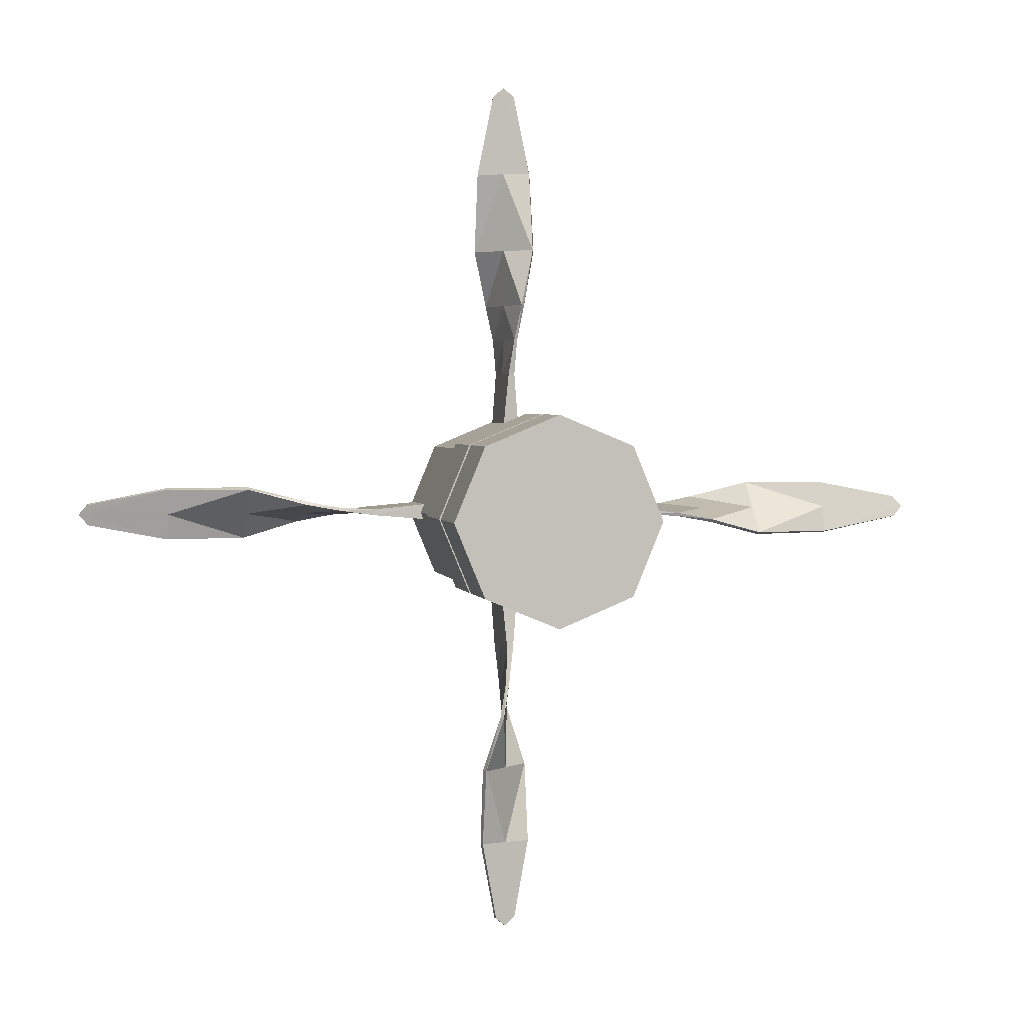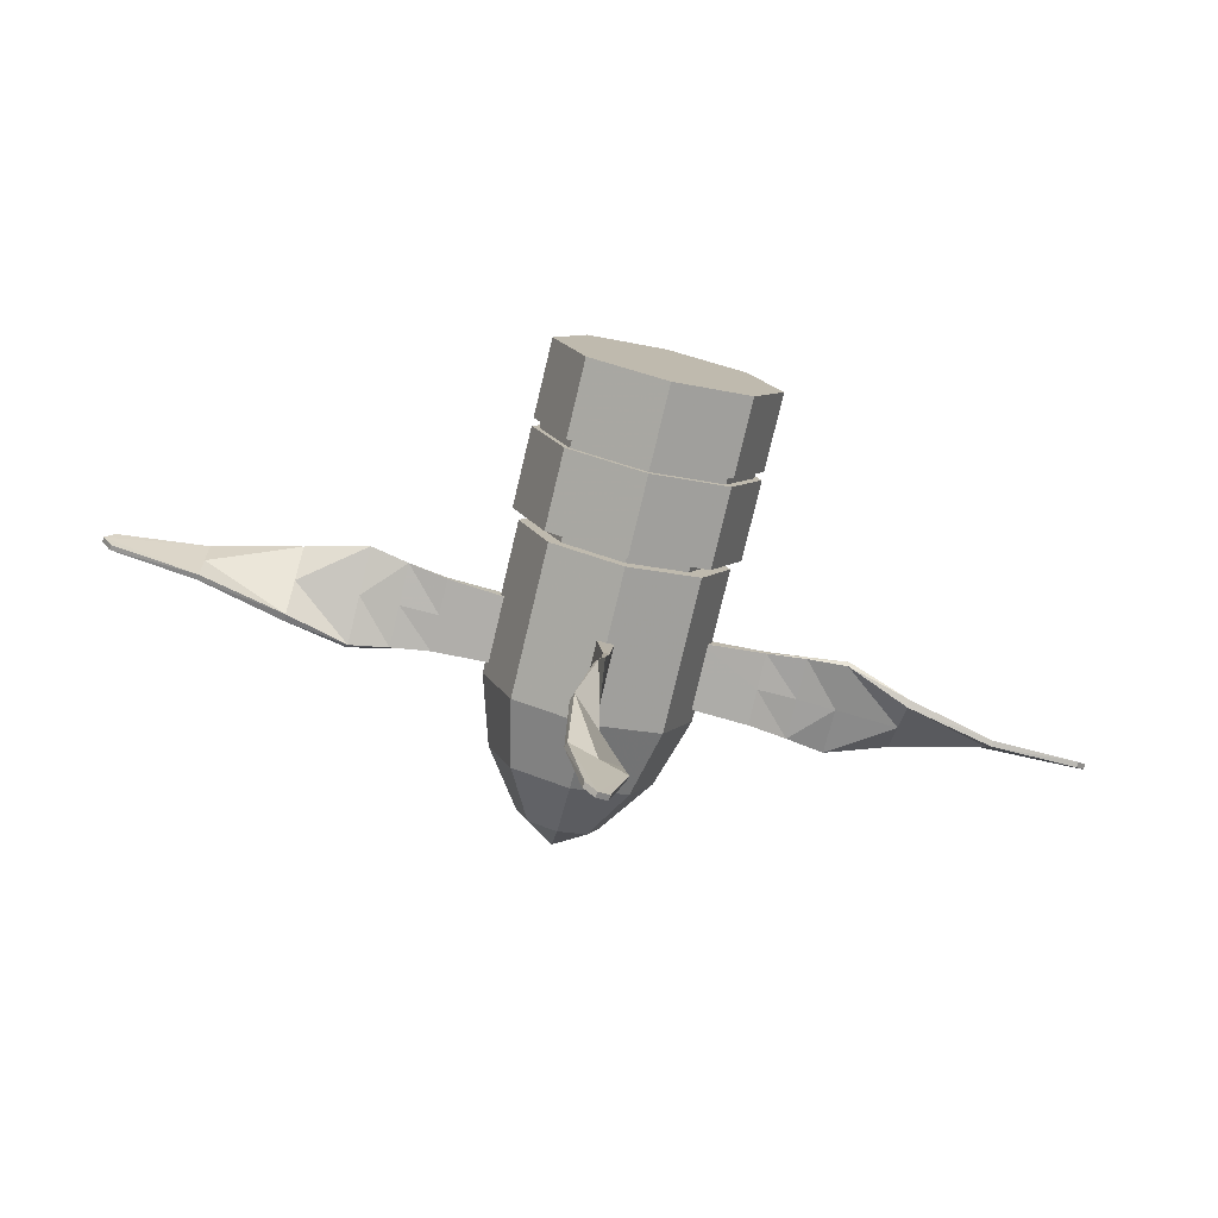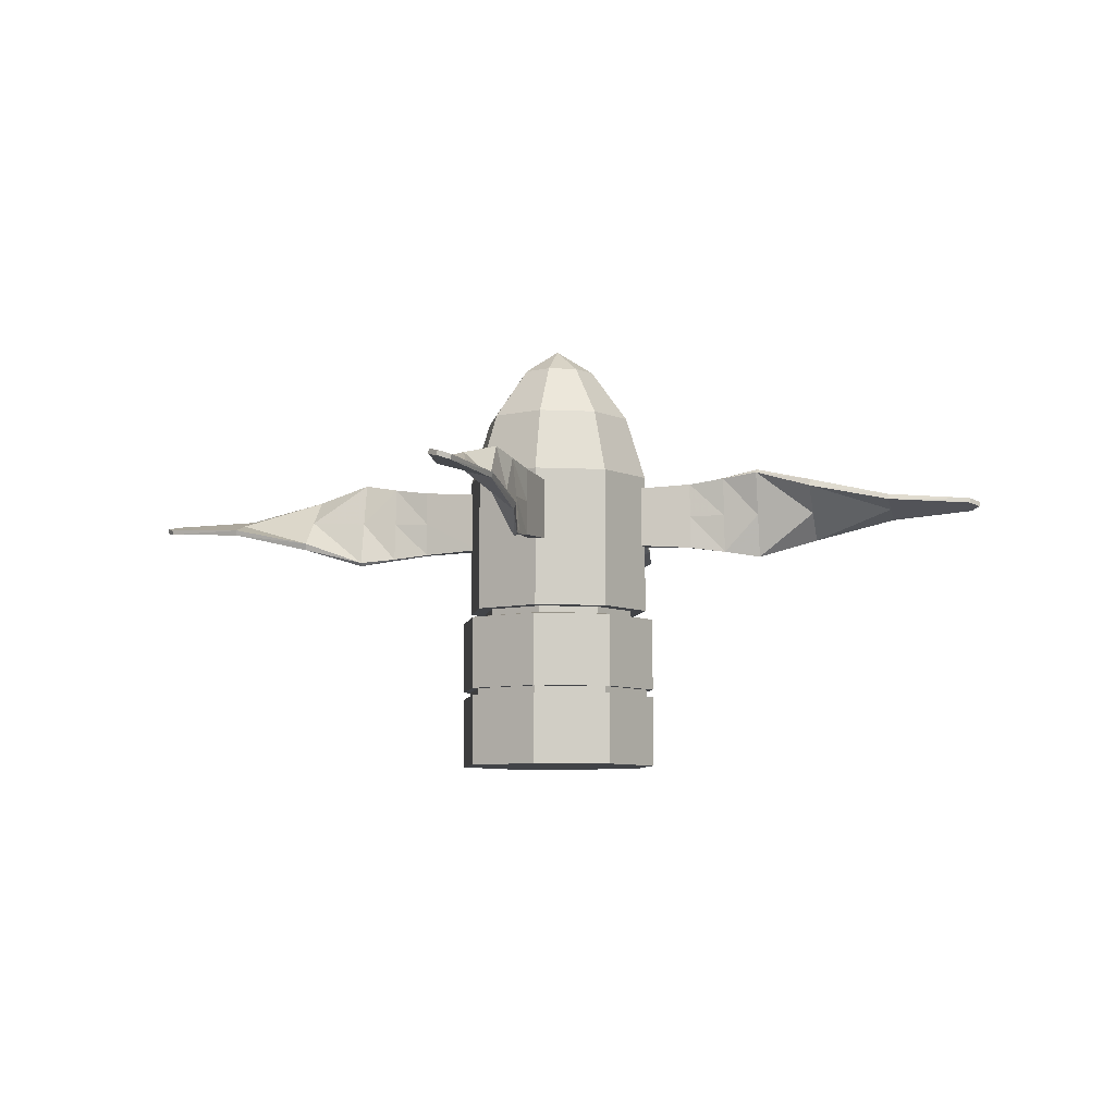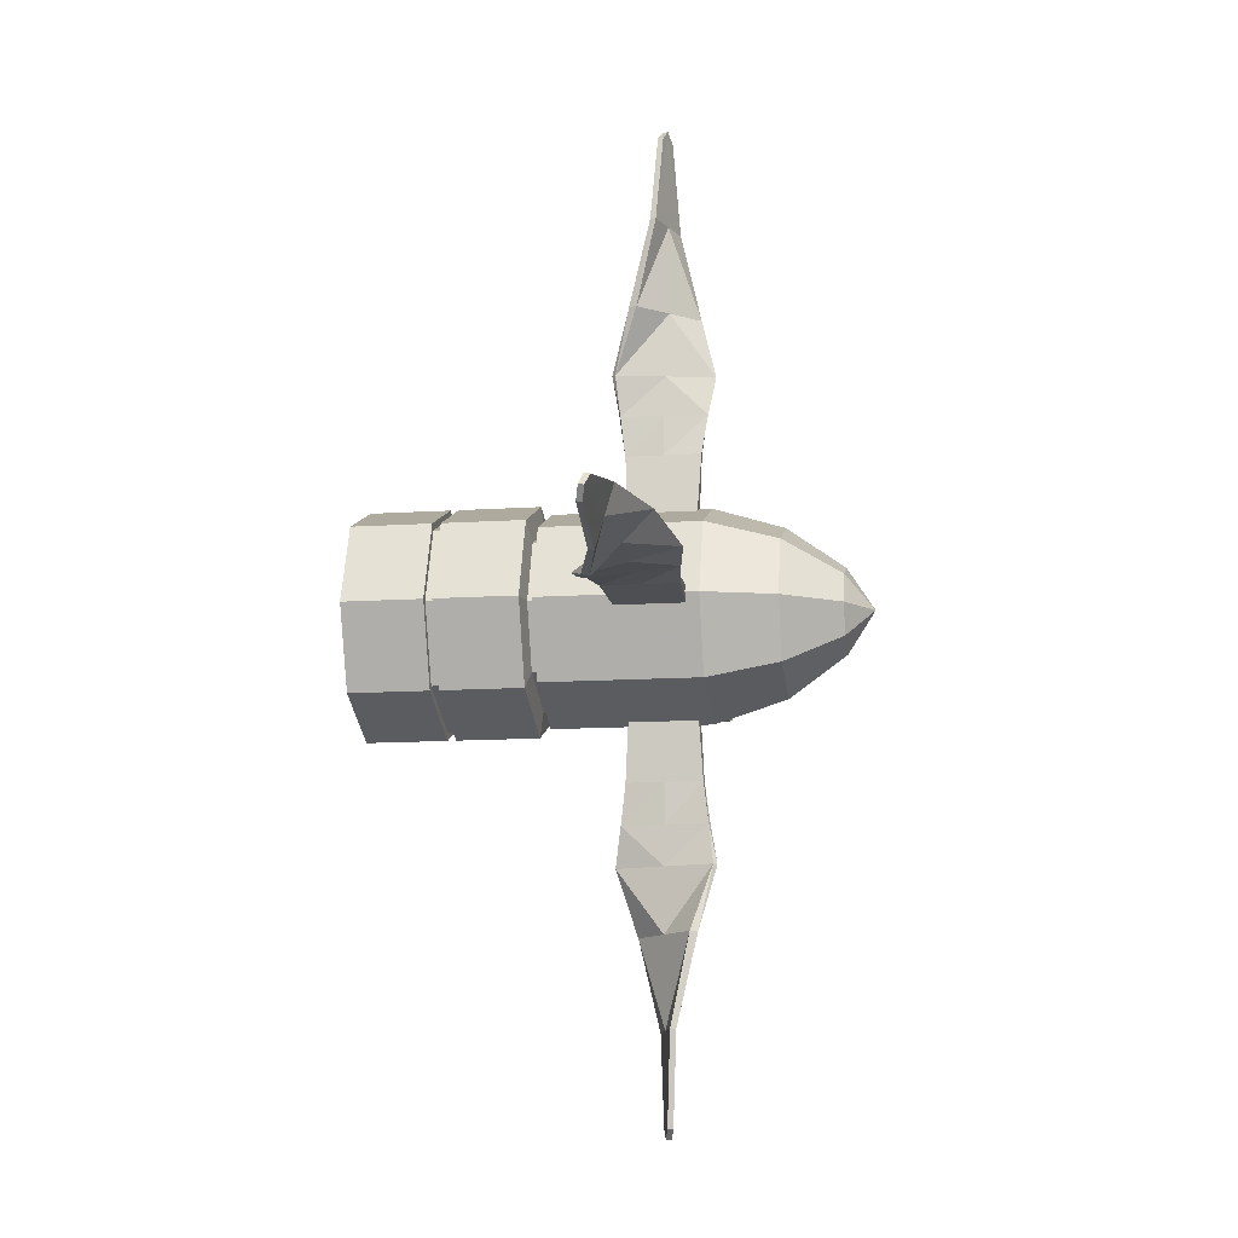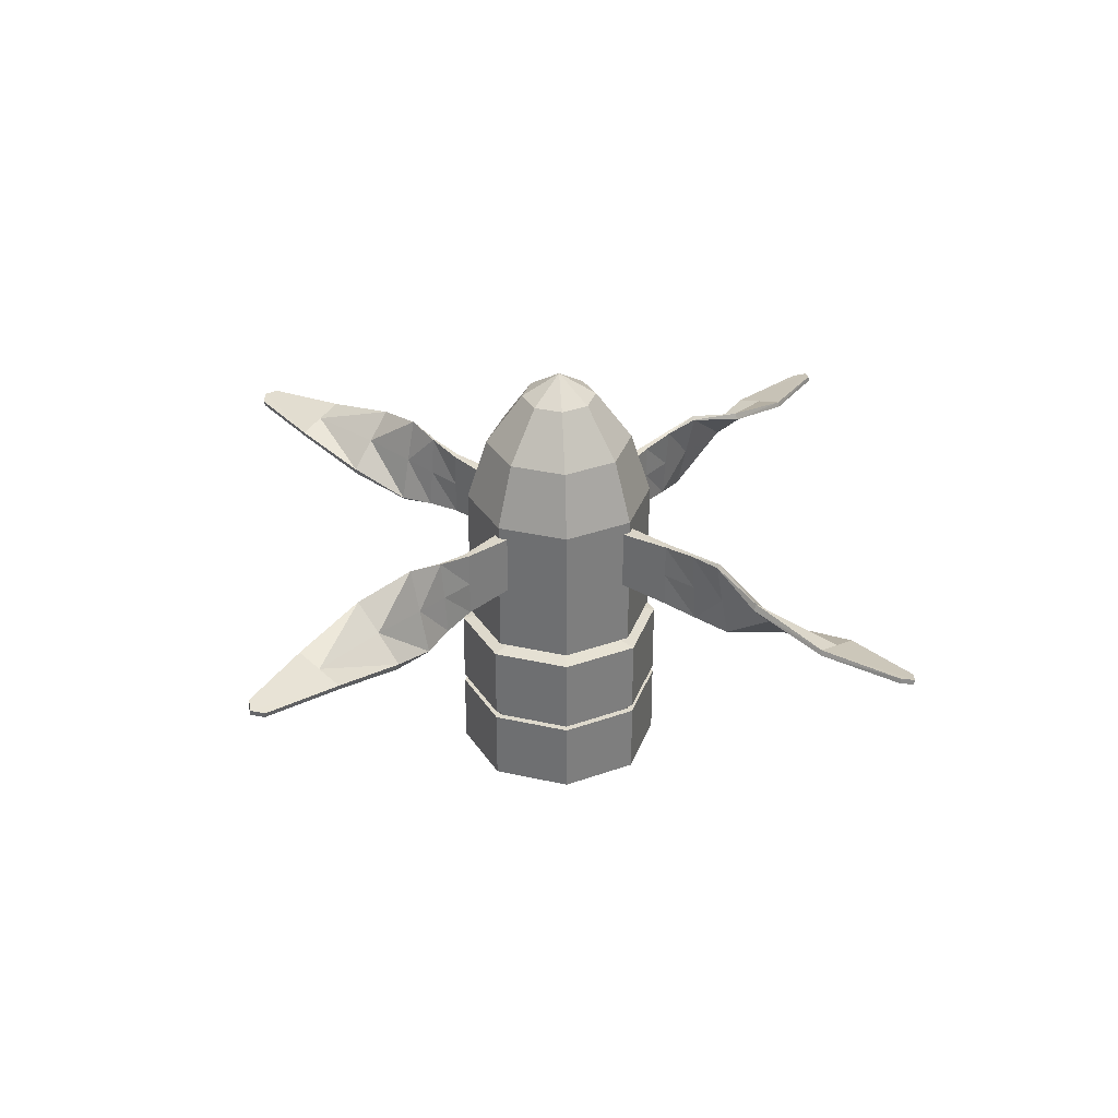
<metadata>
{"format":"obj","ext":"obj","renderer":"f3d","projection":"perspective","resolution":1024,"background":"white","views":[{"elev":2.6,"azim":168.1,"up":"+Y"},{"elev":-77.5,"azim":166.6,"up":"+Y"},{"elev":-6.9,"azim":13.9,"up":"+Z"},{"elev":-12.5,"azim":-81.1,"up":"+Y"},{"elev":32.0,"azim":40.4,"up":"+Z"}]}
</metadata>
<code>
v 0.7071 0.7071 -2.274
v 0 1 -2.274
v -0.7071 0.7071 -2.274
v -1 -0 -2.274
v -0.7071 -0.7071 -2.274
v 0 -1 -2.274
v 0.7071 -0.7071 -2.274
v 1 -0 -2.274
v 0.2822 0.2822 0.4249
v 0 0.3992 0.4249
v -0.2822 0.2822 0.4249
v -0.3992 -0 0.4249
v -0.2822 -0.2822 0.4249
v 0 -0.3992 0.4249
v 0.2822 -0.2822 0.4249
v 0.3992 -0 0.4249
v 0 0 0.681
v 0.7071 0.7071 -0.7867
v 1 0 -0.7867
v 0.7071 -0.7071 -0.7867
v 0 -1 -0.7867
v -0.7071 -0.7071 -0.7867
v -1 0 -0.7867
v -0.7071 0.7071 -0.7867
v 0 1 -0.7867
v 0 0.7895 -0.1146
v 0.5582 0.5582 -0.1146
v 0.7895 -0 -0.1146
v 0.5582 -0.5582 -0.1146
v 0 -0.7895 -0.1146
v -0.5582 -0.5582 -0.1146
v -0.7895 -0 -0.1146
v -0.5582 0.5582 -0.1146
v 0.5922 0.5922 -2.274
v 0 0.8375 -2.274
v -0.5922 0.5922 -2.274
v -0.8375 -0 -2.274
v -0.5922 -0.5922 -2.274
v 0 -0.8375 -2.274
v 0.5922 -0.5922 -2.274
v 0.8375 -0 -2.274
v 0.5922 0.5922 -2.342
v -0 0.8375 -2.342
v -0.5922 0.5922 -2.342
v -0.8375 -0 -2.342
v -0.5922 -0.5922 -2.342
v -0 -0.8375 -2.342
v 0.5922 -0.5922 -2.342
v 0.8375 -0 -2.342
v 0.7643 0.7643 -2.373
v -0 1.081 -2.373
v -0.7643 0.7643 -2.373
v -1.081 0 -2.373
v -0.7643 -0.7643 -2.373
v -0 -1.081 -2.373
v 0.7643 -0.7643 -2.373
v 1.081 0 -2.373
v 0.7643 0.7643 -3.982
v -0 1.081 -3.982
v -0 0 -3.982
v -0.7643 0.7643 -3.982
v -1.081 0 -3.982
v -0.7643 -0.7643 -3.982
v -0 -1.081 -3.982
v 0.7643 -0.7643 -3.982
v 1.081 0 -3.982
v 0.7643 0.7643 -3.148
v -0 1.081 -3.148
v -0.7643 0.7643 -3.148
v -1.081 0 -3.148
v -0.7643 -0.7643 -3.148
v -0 -1.081 -3.148
v 0.7643 -0.7643 -3.148
v 1.081 0 -3.148
v 0.7643 0.7643 -3.227
v -0 1.081 -3.227
v -0.7643 0.7643 -3.227
v -1.081 0 -3.227
v -0.7643 -0.7643 -3.227
v -0 -1.081 -3.227
v 0.7643 -0.7643 -3.227
v 1.081 0 -3.227
v 0.713 0.713 -3.148
v -0 1.008 -3.148
v 0.713 0.713 -3.227
v -0 1.008 -3.227
v -0.713 0.713 -3.148
v -0.713 0.713 -3.227
v -1.008 -0 -3.148
v -1.008 -0 -3.227
v -0.713 -0.713 -3.148
v -0.713 -0.713 -3.227
v -0 -1.008 -3.148
v -0 -1.008 -3.227
v 0.713 -0.713 -3.148
v 0.713 -0.713 -3.227
v 1.008 0 -3.148
v 1.008 0 -3.227
f 1 2 25 18
f 2 3 24 25
f 3 4 23 24
f 4 5 22 23
f 5 6 21 22
f 6 7 20 21
f 7 8 19 20
f 8 1 18 19
f 59 58 60
f 61 59 60
f 62 61 60
f 63 62 60
f 64 63 60
f 65 64 60
f 66 65 60
f 58 66 60
f 9 10 17
f 10 11 17
f 11 12 17
f 12 13 17
f 13 14 17
f 14 15 17
f 15 16 17
f 16 9 17
f 19 18 27 28
f 20 19 28 29
f 21 20 29 30
f 22 21 30 31
f 23 22 31 32
f 24 23 32 33
f 25 24 33 26
f 18 25 26 27
f 27 26 10 9
f 28 27 9 16
f 29 28 16 15
f 30 29 15 14
f 31 30 14 13
f 32 31 13 12
f 33 32 12 11
f 26 33 11 10
f 2 1 34 35
f 3 2 35 36
f 4 3 36 37
f 5 4 37 38
f 6 5 38 39
f 7 6 39 40
f 8 7 40 41
f 1 8 41 34
f 35 34 42 43
f 36 35 43 44
f 37 36 44 45
f 38 37 45 46
f 39 38 46 47
f 40 39 47 48
f 41 40 48 49
f 34 41 49 42
f 43 42 50 51
f 44 43 51 52
f 45 44 52 53
f 46 45 53 54
f 47 46 54 55
f 48 47 55 56
f 49 48 56 57
f 42 49 57 50
f 51 50 67 68
f 52 51 68 69
f 53 52 69 70
f 54 53 70 71
f 55 54 71 72
f 56 55 72 73
f 57 56 73 74
f 50 57 74 67
f 84 83 85 86
f 87 84 86 88
f 89 87 88 90
f 91 89 90 92
f 93 91 92 94
f 95 93 94 96
f 97 95 96 98
f 83 97 98 85
f 76 75 58 59
f 77 76 59 61
f 78 77 61 62
f 79 78 62 63
f 80 79 63 64
f 81 80 64 65
f 82 81 65 66
f 75 82 66 58
f 68 67 83 84
f 75 76 86 85
f 69 68 84 87
f 76 77 88 86
f 70 69 87 89
f 77 78 90 88
f 71 70 89 91
f 78 79 92 90
f 72 71 91 93
f 79 80 94 92
f 73 72 93 95
f 80 81 96 94
f 74 73 95 97
f 81 82 98 96
f 67 74 97 83
f 82 75 85 98
v 0.893 -0.0786 -1.55
v 0.893 -0.0786 -0.9191
v 1.893 0.02935 -1.639
v 1.893 -0.04831 -0.8361
v 4.579 0.1009 -1.265
v 4.579 -0.1203 -1.205
v 2.27 0.09972 -1.697
v 2.27 -0.1204 -0.7881
v 2.878 0.2614 -1.515
v 2.878 -0.2854 -0.9796
v 3.725 0.2628 -1.316
v 3.725 -0.2862 -1.157
v 0.893 -0.0786 -1.235
v 1.891 -0.009499 -1.238
v 2.27 -0.0103 -1.244
v 2.878 -0.0118 -1.247
v 3.725 -0.01171 -1.237
v 4.672 -0.009544 -1.235
v 0.893 0.09496 -1.55
v 0.893 0.09496 -1.235
v 1.891 0.02529 -1.225
v 1.891 0.06306 -1.627
v 3.724 0.2773 -1.262
v 3.725 0.003051 -1.182
v 4.672 -0.001272 -1.184
v 4.579 0.1094 -1.214
v 2.27 0.0238 -1.207
v 2.266 0.1321 -1.663
v 2.878 0.01315 -1.174
v 2.876 0.2858 -1.444
v 0.893 0.09496 -0.9191
v 1.896 -0.0146 -0.8237
v 2.274 -0.08798 -0.7539
v 2.881 -0.261 -0.9079
v 3.725 -0.2716 -1.103
v 4.58 -0.1118 -1.154
v 1.514 0.04006 -0.8806
v 1.513 0.04044 -1.232
v 1.512 0.04006 -1.585
v 1.513 -0.02421 -1.588
v 1.513 -0.02421 -1.236
v 1.513 -0.02421 -0.8831
f 117 118 136 137
f 121 122 123 124
f 120 119 125 126
f 126 125 127 128
f 128 127 122 121
f 118 129 135 136
f 125 119 130 131
f 127 125 131 132
f 122 127 132 133
f 123 122 133 134
f 99 138 139 111
f 109 103 116 115
f 101 105 113 112
f 105 107 114 113
f 107 109 115 114
f 111 139 140 100
f 113 106 102 112
f 114 108 106 113
f 115 110 108 114
f 116 104 110 115
f 138 99 117 137
f 116 103 124 123
f 103 109 121 124
f 105 101 120 126
f 107 105 126 128
f 109 107 128 121
f 100 140 135 129
f 102 106 131 130
f 106 108 132 131
f 108 110 133 132
f 110 104 134 133
f 104 116 123 134
f 136 135 130 119
f 137 136 119 120
f 101 138 137 120
f 139 138 101 112
f 140 139 112 102
f 135 140 102 130
v -0.893 0.0786 -1.55
v -0.893 0.0786 -0.9191
v -1.893 -0.02935 -1.639
v -1.893 0.04831 -0.8361
v -4.579 -0.1009 -1.265
v -4.579 0.1203 -1.205
v -2.27 -0.09972 -1.697
v -2.27 0.1204 -0.7881
v -2.878 -0.2614 -1.515
v -2.878 0.2854 -0.9796
v -3.725 -0.2628 -1.316
v -3.725 0.2862 -1.157
v -0.893 0.0786 -1.235
v -1.891 0.009499 -1.238
v -2.27 0.0103 -1.244
v -2.878 0.0118 -1.247
v -3.725 0.01171 -1.237
v -4.672 0.009544 -1.235
v -0.893 -0.09496 -1.55
v -0.893 -0.09496 -1.235
v -1.891 -0.02529 -1.225
v -1.891 -0.06306 -1.627
v -3.724 -0.2773 -1.262
v -3.725 -0.003051 -1.182
v -4.672 0.001272 -1.184
v -4.579 -0.1094 -1.214
v -2.27 -0.0238 -1.207
v -2.266 -0.1321 -1.663
v -2.878 -0.01315 -1.174
v -2.876 -0.2858 -1.444
v -0.893 -0.09496 -0.9191
v -1.896 0.0146 -0.8237
v -2.274 0.08798 -0.7539
v -2.881 0.261 -0.9079
v -3.725 0.2716 -1.103
v -4.58 0.1118 -1.154
v -1.514 -0.04006 -0.8806
v -1.513 -0.04044 -1.232
v -1.512 -0.04006 -1.585
v -1.513 0.02421 -1.588
v -1.513 0.02421 -1.236
v -1.513 0.02421 -0.8831
f 159 160 178 179
f 163 164 165 166
f 162 161 167 168
f 168 167 169 170
f 170 169 164 163
f 160 171 177 178
f 167 161 172 173
f 169 167 173 174
f 164 169 174 175
f 165 164 175 176
f 141 180 181 153
f 151 145 158 157
f 143 147 155 154
f 147 149 156 155
f 149 151 157 156
f 153 181 182 142
f 155 148 144 154
f 156 150 148 155
f 157 152 150 156
f 158 146 152 157
f 180 141 159 179
f 158 145 166 165
f 145 151 163 166
f 147 143 162 168
f 149 147 168 170
f 151 149 170 163
f 142 182 177 171
f 144 148 173 172
f 148 150 174 173
f 150 152 175 174
f 152 146 176 175
f 146 158 165 176
f 178 177 172 161
f 179 178 161 162
f 143 180 179 162
f 181 180 143 154
f 182 181 154 144
f 177 182 144 172
v -0.0786 -0.893 -1.55
v -0.0786 -0.893 -0.9191
v 0.02935 -1.893 -1.639
v -0.04831 -1.893 -0.8361
v 0.1009 -4.579 -1.265
v -0.1203 -4.579 -1.205
v 0.09972 -2.27 -1.697
v -0.1204 -2.27 -0.7881
v 0.2614 -2.878 -1.515
v -0.2854 -2.878 -0.9796
v 0.2628 -3.725 -1.316
v -0.2862 -3.725 -1.157
v -0.0786 -0.893 -1.235
v -0.009499 -1.891 -1.238
v -0.0103 -2.27 -1.244
v -0.0118 -2.878 -1.247
v -0.01171 -3.725 -1.237
v -0.009544 -4.672 -1.235
v 0.09496 -0.893 -1.55
v 0.09496 -0.893 -1.235
v 0.02529 -1.891 -1.225
v 0.06306 -1.891 -1.627
v 0.2773 -3.724 -1.262
v 0.003051 -3.725 -1.182
v -0.001272 -4.672 -1.184
v 0.1094 -4.579 -1.214
v 0.0238 -2.27 -1.207
v 0.1321 -2.266 -1.663
v 0.01315 -2.878 -1.174
v 0.2858 -2.876 -1.444
v 0.09496 -0.893 -0.9191
v -0.0146 -1.896 -0.8237
v -0.08798 -2.274 -0.7539
v -0.261 -2.881 -0.9079
v -0.2716 -3.725 -1.103
v -0.1118 -4.58 -1.154
v 0.04006 -1.514 -0.8806
v 0.04044 -1.513 -1.232
v 0.04006 -1.512 -1.585
v -0.02421 -1.513 -1.588
v -0.02421 -1.513 -1.236
v -0.02421 -1.513 -0.8831
f 201 202 220 221
f 205 206 207 208
f 204 203 209 210
f 210 209 211 212
f 212 211 206 205
f 202 213 219 220
f 209 203 214 215
f 211 209 215 216
f 206 211 216 217
f 207 206 217 218
f 183 222 223 195
f 193 187 200 199
f 185 189 197 196
f 189 191 198 197
f 191 193 199 198
f 195 223 224 184
f 197 190 186 196
f 198 192 190 197
f 199 194 192 198
f 200 188 194 199
f 222 183 201 221
f 200 187 208 207
f 187 193 205 208
f 189 185 204 210
f 191 189 210 212
f 193 191 212 205
f 184 224 219 213
f 186 190 215 214
f 190 192 216 215
f 192 194 217 216
f 194 188 218 217
f 188 200 207 218
f 220 219 214 203
f 221 220 203 204
f 185 222 221 204
f 223 222 185 196
f 224 223 196 186
f 219 224 186 214
v 0.0786 0.893 -1.55
v 0.0786 0.893 -0.9191
v -0.02935 1.893 -1.639
v 0.04831 1.893 -0.8361
v -0.1009 4.579 -1.265
v 0.1203 4.579 -1.205
v -0.09972 2.27 -1.697
v 0.1204 2.27 -0.7881
v -0.2614 2.878 -1.515
v 0.2854 2.878 -0.9796
v -0.2628 3.725 -1.316
v 0.2862 3.725 -1.157
v 0.0786 0.893 -1.235
v 0.009499 1.891 -1.238
v 0.0103 2.27 -1.244
v 0.0118 2.878 -1.247
v 0.01171 3.725 -1.237
v 0.009544 4.672 -1.235
v -0.09496 0.893 -1.55
v -0.09496 0.893 -1.235
v -0.02529 1.891 -1.225
v -0.06306 1.891 -1.627
v -0.2773 3.724 -1.262
v -0.003051 3.725 -1.182
v 0.001272 4.672 -1.184
v -0.1094 4.579 -1.214
v -0.0238 2.27 -1.207
v -0.1321 2.266 -1.663
v -0.01315 2.878 -1.174
v -0.2858 2.876 -1.444
v -0.09496 0.893 -0.9191
v 0.0146 1.896 -0.8237
v 0.08798 2.274 -0.7539
v 0.261 2.881 -0.9079
v 0.2716 3.725 -1.103
v 0.1118 4.58 -1.154
v -0.04006 1.514 -0.8806
v -0.04044 1.513 -1.232
v -0.04006 1.512 -1.585
v 0.02421 1.513 -1.588
v 0.02421 1.513 -1.236
v 0.02421 1.513 -0.8831
f 243 244 262 263
f 247 248 249 250
f 246 245 251 252
f 252 251 253 254
f 254 253 248 247
f 244 255 261 262
f 251 245 256 257
f 253 251 257 258
f 248 253 258 259
f 249 248 259 260
f 225 264 265 237
f 235 229 242 241
f 227 231 239 238
f 231 233 240 239
f 233 235 241 240
f 237 265 266 226
f 239 232 228 238
f 240 234 232 239
f 241 236 234 240
f 242 230 236 241
f 264 225 243 263
f 242 229 250 249
f 229 235 247 250
f 231 227 246 252
f 233 231 252 254
f 235 233 254 247
f 226 266 261 255
f 228 232 257 256
f 232 234 258 257
f 234 236 259 258
f 236 230 260 259
f 230 242 249 260
f 262 261 256 245
f 263 262 245 246
f 227 264 263 246
f 265 264 227 238
f 266 265 238 228
f 261 266 228 256

</code>
